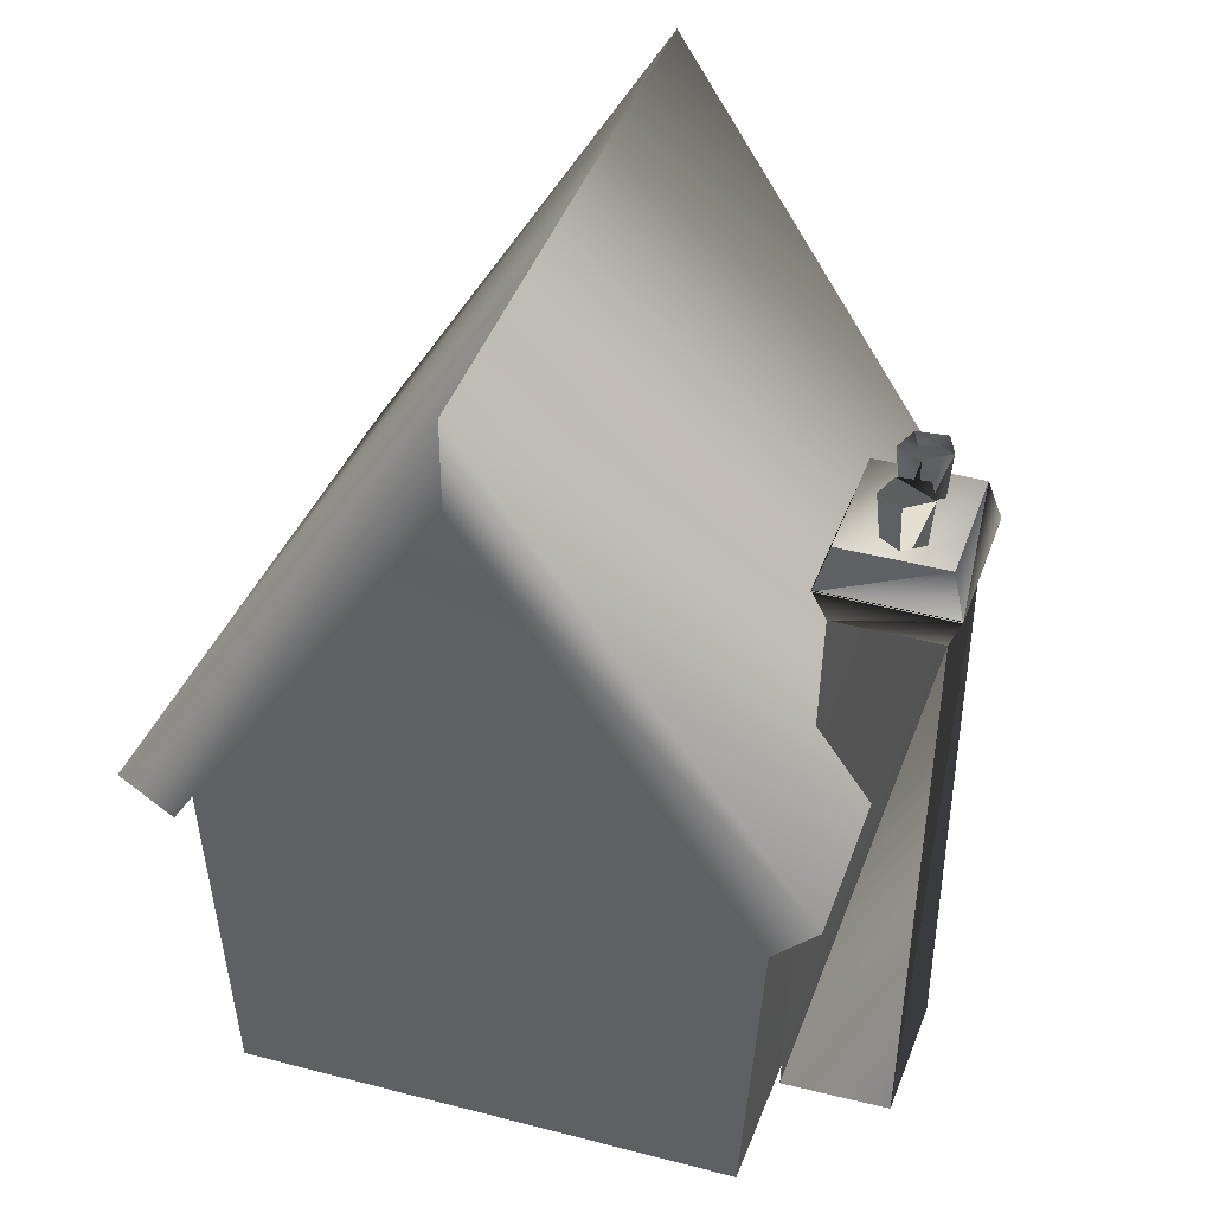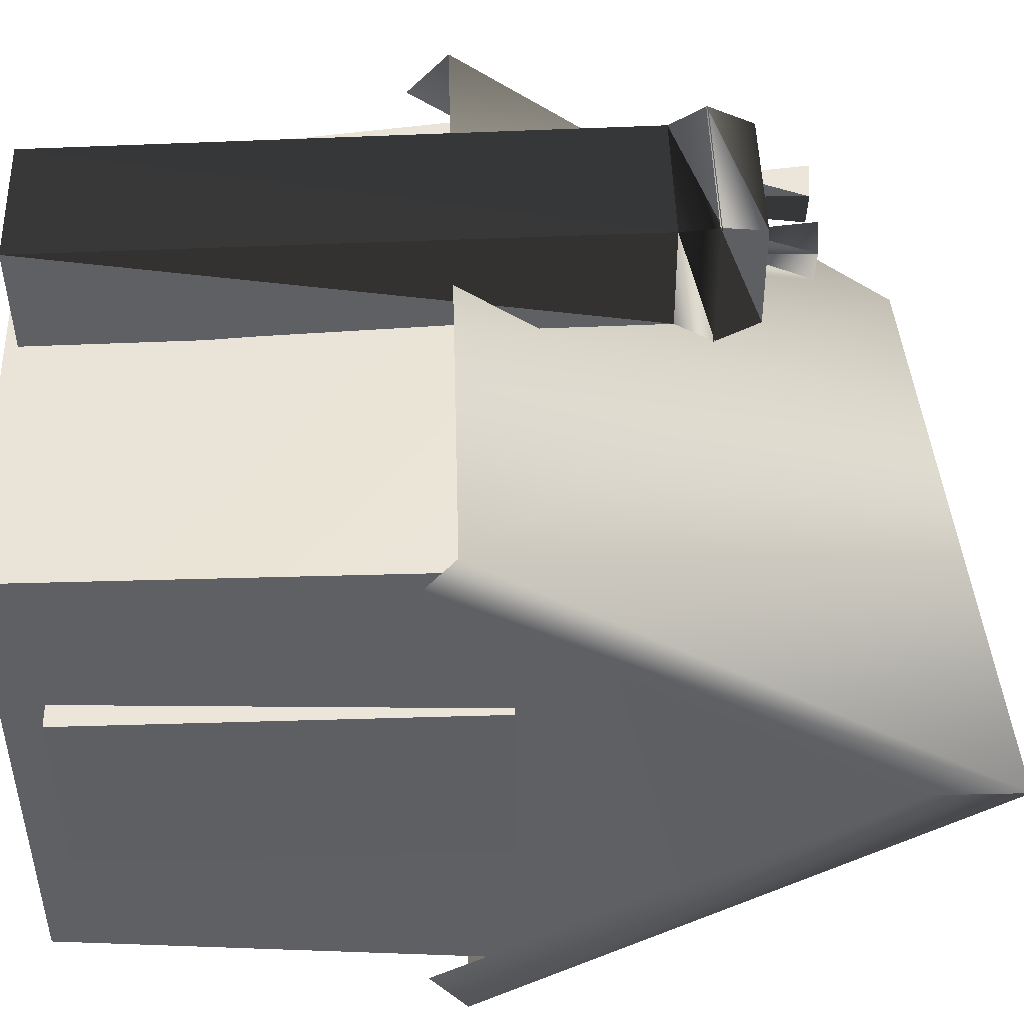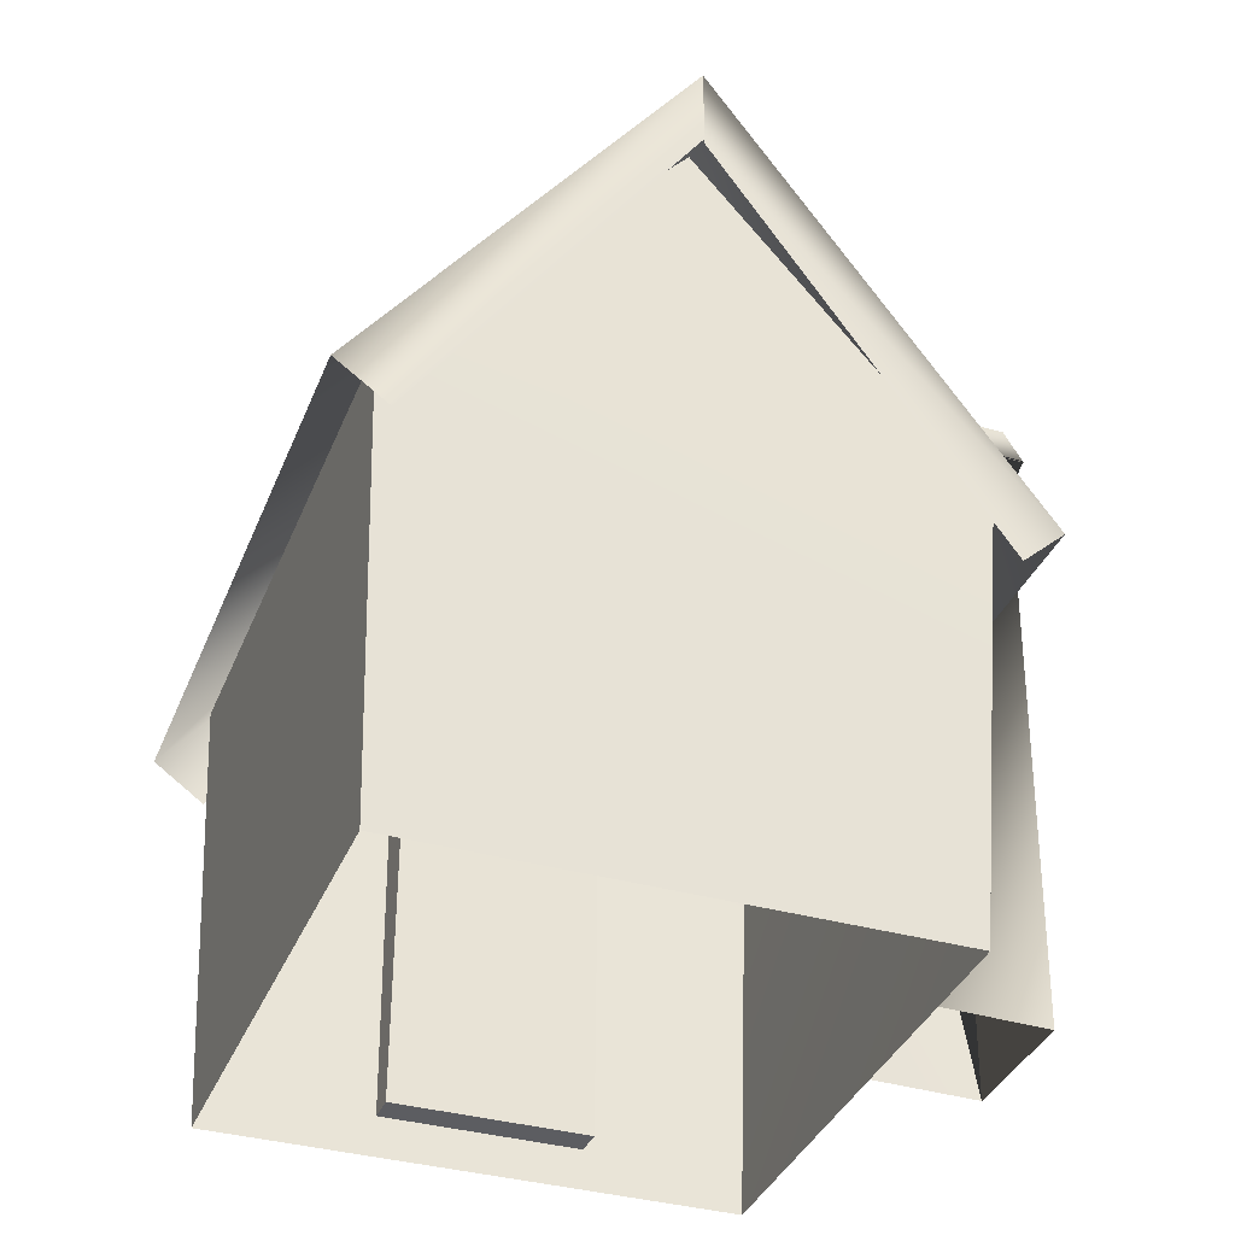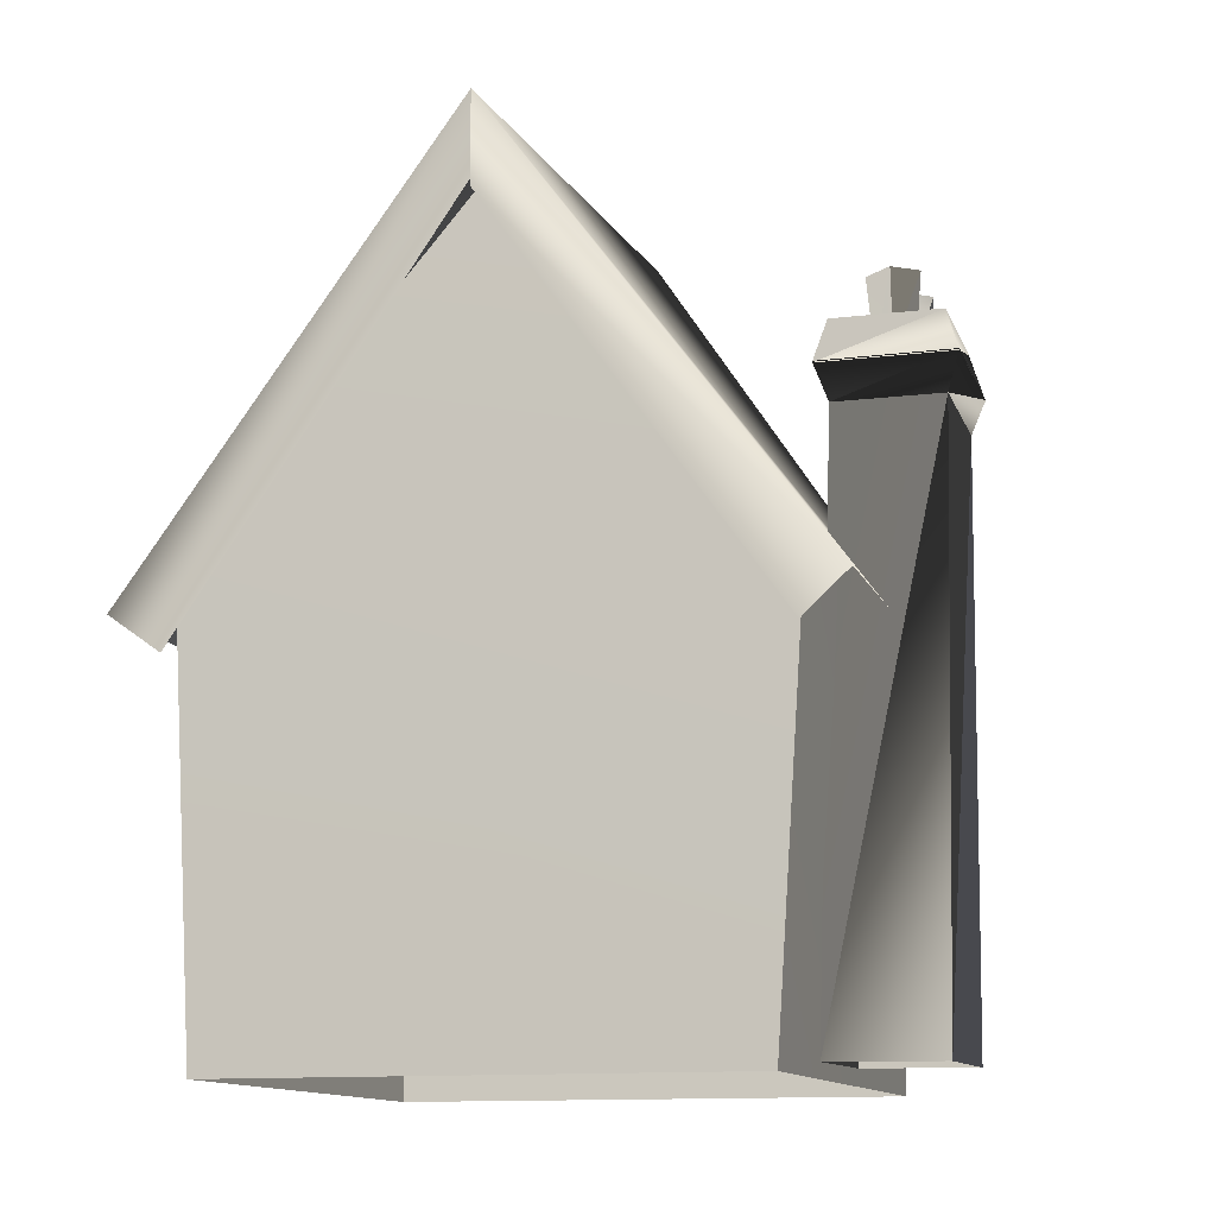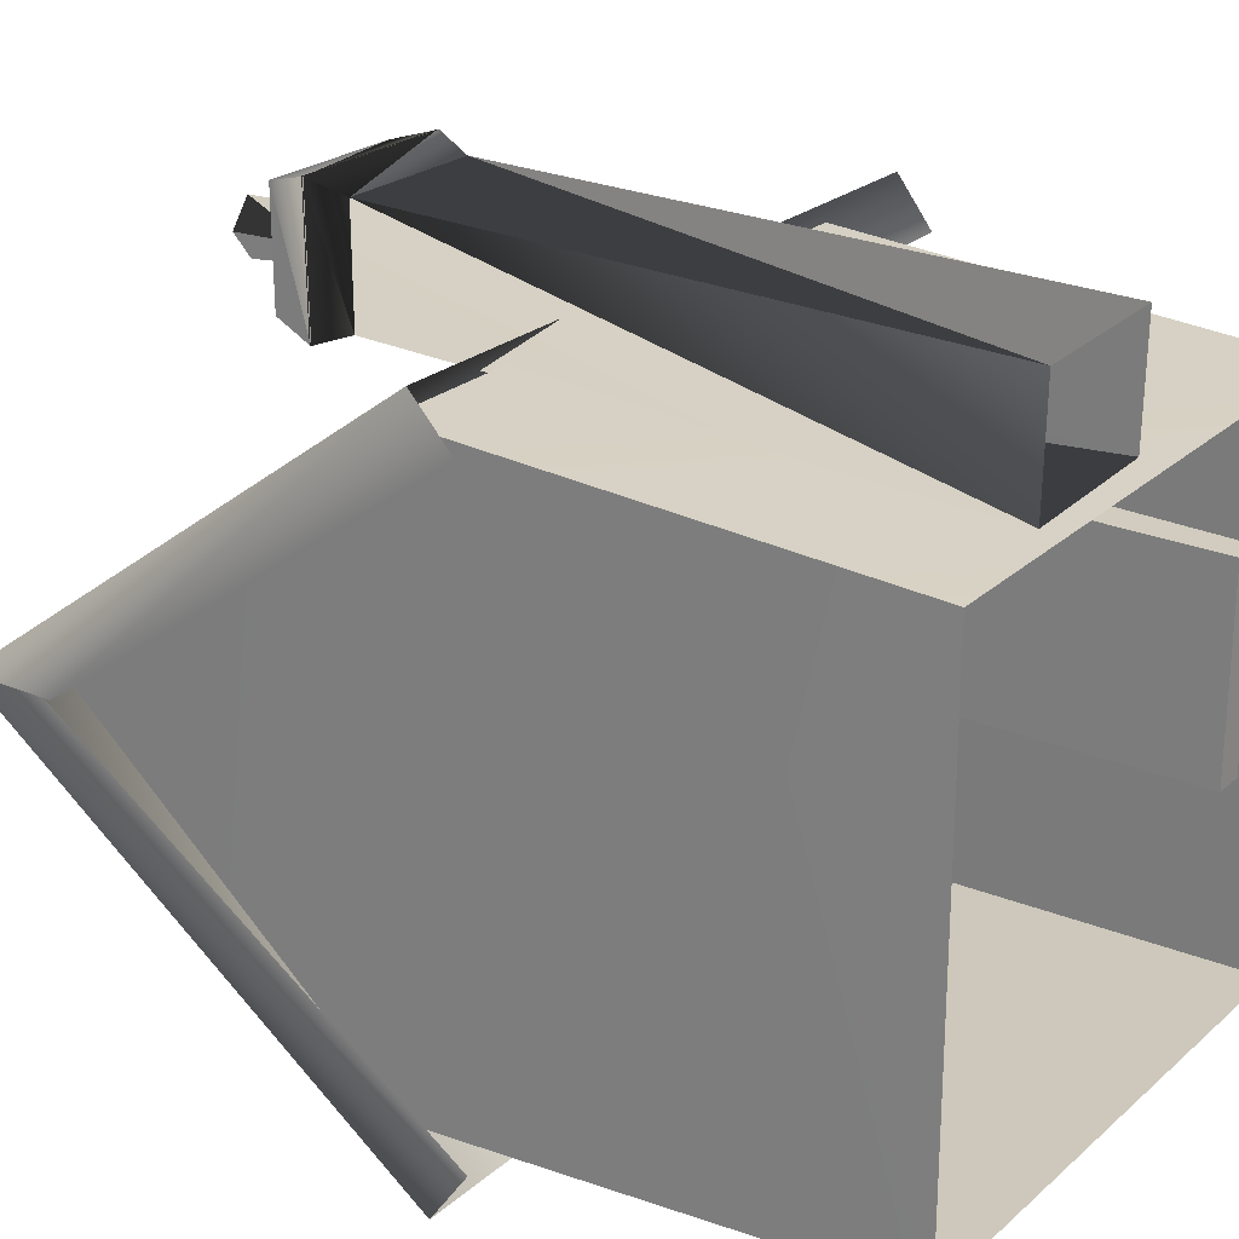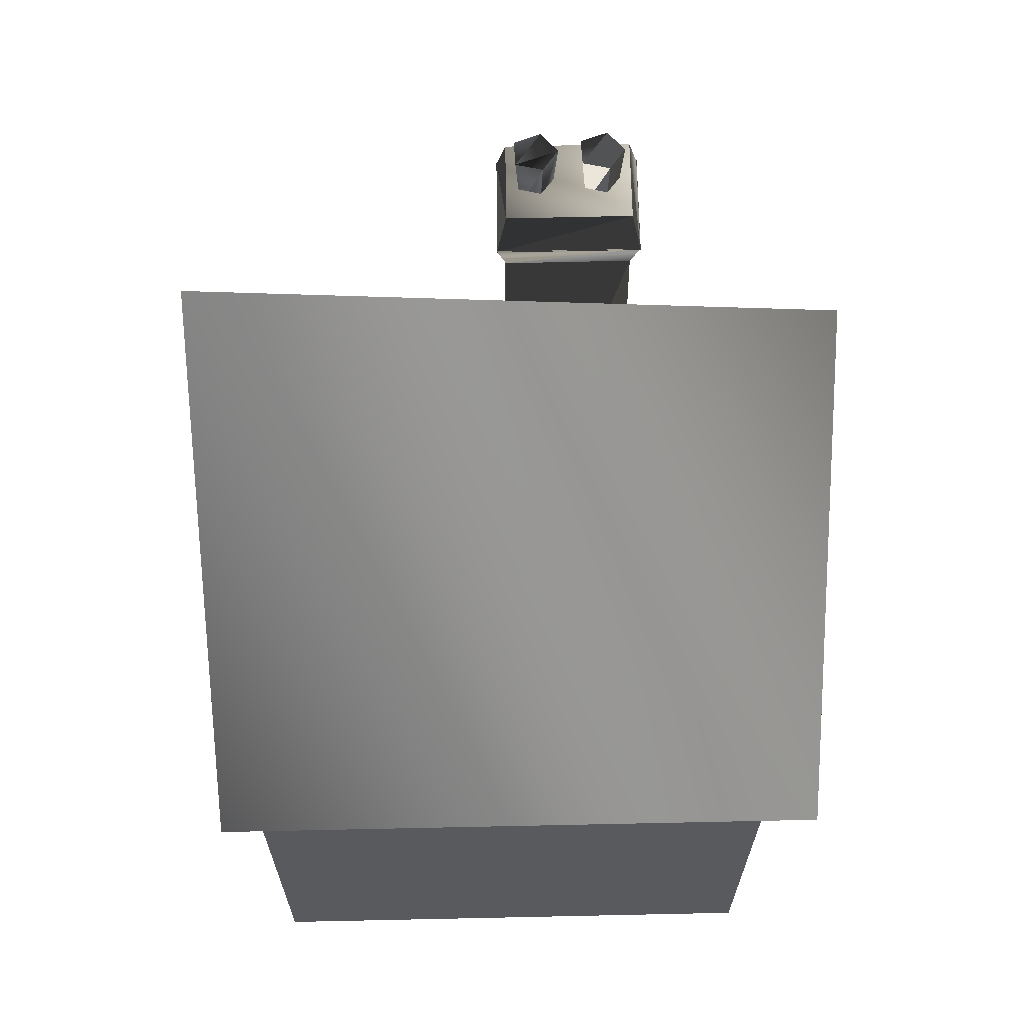
<metadata>
{"format":"obj","ext":"obj","renderer":"f3d","projection":"perspective","resolution":1024,"background":"white","views":[{"elev":37.0,"azim":-71.8,"up":"+Y"},{"elev":47.9,"azim":88.4,"up":"+Z"},{"elev":-36.3,"azim":-110.6,"up":"+Y"},{"elev":-12.6,"azim":-73.9,"up":"+Y"},{"elev":23.8,"azim":-54.5,"up":"+Z"},{"elev":57.0,"azim":178.7,"up":"+Y"}]}
</metadata>
<code>
o VillageBuilding0
v -1.6 4.409 0.007422
v -1.6 2.51 -1.63
v -1.6 2.51 1.645
v -1.495 -0.07631 1.448
v -1.6 2.51 1.645
v -1.6 2.51 -1.63
v -1.488 -0.07631 -1.523
v 1.676 2.51 -1.63
v 1.676 2.51 1.645
v 1.567 -0.07631 1.508
v 1.567 -0.07631 -1.523
v -1.6 2.51 1.645
v -1.495 -0.07631 1.448
v 1.567 -0.07631 1.508
v 1.676 2.51 1.645
v -1.819 2.216 -1.893
v -1.819 4.818 0.007422
v 1.82 5.096 0.007423
v 1.82 2.216 -1.893
v -1.819 4.818 0.007422
v -1.819 2.216 1.907
v 1.82 2.216 1.907
v 1.82 5.096 0.007423
v -1.819 2.002 -1.591
v -1.819 4.334 0.007422
v -1.819 4.818 0.007422
v -1.819 2.216 -1.893
v 1.82 4.551 0.007423
v 1.82 2.002 -1.591
v 1.82 2.216 -1.893
v 1.82 5.096 0.007423
v 1.82 2.017 1.65
v 1.82 4.551 0.007423
v 1.82 5.096 0.007423
v 1.82 2.216 1.907
v -1.819 4.296 0.007422
v -1.819 1.979 1.65
v -1.819 2.216 1.907
v -1.819 4.818 0.007422
v 1.401 0.16 0.597
v 1.401 2.479 0.6119
v 1.401 2.479 -0.5556
v 1.401 0.16 -0.5559
v 1.715 0.16 0.597
v 1.715 0.16 -0.5559
v 1.715 2.477 -0.5556
v 1.715 2.477 0.6119
v 1.401 0.16 0.597
v 1.401 0.16 -0.5559
v 1.715 0.16 -0.5559
v 1.715 0.16 0.597
v 1.401 0.16 -0.5559
v 1.401 2.479 -0.5556
v 1.715 2.477 -0.5556
v 1.715 0.16 -0.5559
v 1.401 2.479 -0.5556
v 1.401 2.479 0.6119
v 1.715 2.477 0.6119
v 1.715 2.477 -0.5556
v 1.401 2.479 0.6119
v 1.401 0.16 0.597
v 1.715 0.16 0.597
v 1.715 2.477 0.6119
v 1.676 2.51 1.645
v 1.676 2.51 -1.63
v 1.676 4.97 0.007423
v -1.488 -0.07631 -1.523
v -1.6 2.51 -1.63
v 1.676 2.51 -1.63
v 1.567 -0.07631 -1.523
v -0.6438 3.62 1.826
v -0.758 4.046 1.934
v -0.6563 4.035 1.785
v -0.6438 3.62 1.826
v -0.718 3.62 1.934
v 0.007269 3.33 1.606
v -0.001933 3.326 2.219
v 0.02047 0.001359 2.175
v 0.009875 0.005601 1.538
v -0.8012 3.33 1.61
v -0.8119 -0.001942 1.508
v -0.8104 3.326 2.223
v -0.8006 -0.006182 2.151
v 0.007269 3.33 1.606
v -0.8012 3.33 1.61
v -0.8591 3.539 1.535
v 0.06901 3.539 1.534
v -0.001933 3.326 2.219
v 0.05595 3.535 2.295
v -0.8104 3.326 2.223
v -0.001933 3.326 2.219
v 0.05595 3.535 2.295
v -0.8722 3.535 2.295
v -0.8012 3.33 1.61
v -0.8591 3.539 1.535
v -0.8722 3.525 2.295
v 0.05595 3.525 2.295
v -0.001933 3.774 2.219
v -0.8104 3.774 2.223
v -0.8591 3.529 1.535
v -0.8012 3.778 1.61
v 0.05595 3.525 2.295
v 0.06901 3.529 1.534
v 0.007269 3.778 1.606
v -0.001933 3.774 2.219
v -0.8591 3.529 1.535
v -0.8012 3.778 1.61
v 0.007269 3.778 1.606
v -0.8006 -0.006182 2.151
v 0.02047 0.001359 2.175
v -0.001933 3.326 2.219
v -0.8104 3.326 2.223
v -0.5184 3.62 1.863
v -0.6438 3.62 1.826
v -0.6563 4.035 1.785
v -0.4839 4.029 1.837
v -0.718 3.62 1.934
v -0.6484 4.046 2.076
v -0.758 4.046 1.934
v -0.718 3.62 1.934
v -0.6383 3.62 2.038
v -0.6383 3.62 2.038
v -0.479 4.035 2.016
v -0.6484 4.046 2.076
v -0.6383 3.62 2.038
v -0.5149 3.62 1.994
v -0.5149 3.62 1.994
v -0.4839 4.029 1.837
v -0.479 4.035 2.016
v -0.5149 3.62 1.994
v -0.5184 3.62 1.863
v -0.4839 4.029 1.837
v -0.4839 4.029 1.837
v -0.6563 4.035 1.785
v -0.758 4.046 1.934
v -0.4839 4.029 1.837
v -0.758 4.046 1.934
v -0.6484 4.046 2.076
v -0.4839 4.029 1.837
v -0.6484 4.046 2.076
v -0.479 4.035 2.016
v -0.2173 3.62 1.822
v -0.2915 3.62 1.93
v -0.3315 4.046 1.93
v -0.09186 3.62 1.86
v -0.2173 3.62 1.822
v -0.2298 4.035 1.782
v -0.05735 4.029 1.833
v -0.2173 3.62 1.822
v -0.3315 4.046 1.93
v -0.2298 4.035 1.782
v -0.2915 3.62 1.93
v -0.2219 4.046 2.073
v -0.3315 4.046 1.93
v -0.2915 3.62 1.93
v -0.2118 3.62 2.034
v -0.2118 3.62 2.034
v -0.05248 4.035 2.013
v -0.2219 4.046 2.073
v -0.2118 3.62 2.034
v -0.08843 3.62 1.99
v -0.08843 3.62 1.99
v -0.05735 4.029 1.833
v -0.05248 4.035 2.013
v -0.08843 3.62 1.99
v -0.09186 3.62 1.86
v -0.05735 4.029 1.833
v -0.05735 4.029 1.833
v -0.2298 4.035 1.782
v -0.3315 4.046 1.93
v -0.05735 4.029 1.833
v -0.3315 4.046 1.93
v -0.2219 4.046 2.073
v -0.05735 4.029 1.833
v -0.2219 4.046 2.073
v -0.05248 4.035 2.013
v -0.001933 3.774 2.219
v 0.007269 3.778 1.606
v -0.8012 3.778 1.61
v -0.8104 3.774 2.223
f 1 2 3
f 4 5 6
f 6 7 4
f 8 9 10
f 10 11 8
f 12 13 14
f 14 15 12
f 16 17 18
f 18 19 16
f 20 21 22
f 22 23 20
f 24 25 26
f 26 27 24
f 28 29 30
f 30 31 28
f 32 33 34
f 34 35 32
f 36 37 38
f 38 39 36
f 40 41 42
f 42 43 40
f 44 45 46
f 46 47 44
f 48 49 50
f 50 51 48
f 52 53 54
f 54 55 52
f 56 57 58
f 58 59 56
f 60 61 62
f 62 63 60
f 64 65 66
f 67 68 69
f 69 70 67
f 71 72 73
f 74 75 72
f 76 77 78
f 78 79 76
f 80 76 79
f 79 81 80
f 82 80 81
f 81 83 82
f 84 85 86
f 86 87 84
f 88 84 87
f 87 89 88
f 90 91 92
f 92 93 90
f 94 90 93
f 93 95 94
f 96 97 98
f 98 99 96
f 100 96 99
f 99 101 100
f 102 103 104
f 104 105 102
f 103 106 107
f 107 108 103
f 109 110 111
f 111 112 109
f 113 114 115
f 113 115 116
f 117 118 119
f 120 121 118
f 122 123 124
f 125 126 123
f 127 128 129
f 130 131 132
f 133 134 135
f 136 137 138
f 139 140 141
f 142 143 144
f 145 146 147
f 145 147 148
f 149 150 151
f 152 153 154
f 155 156 153
f 157 158 159
f 160 161 158
f 162 163 164
f 165 166 167
f 168 169 170
f 171 172 173
f 174 175 176
f 177 178 179
f 179 180 177

</code>
